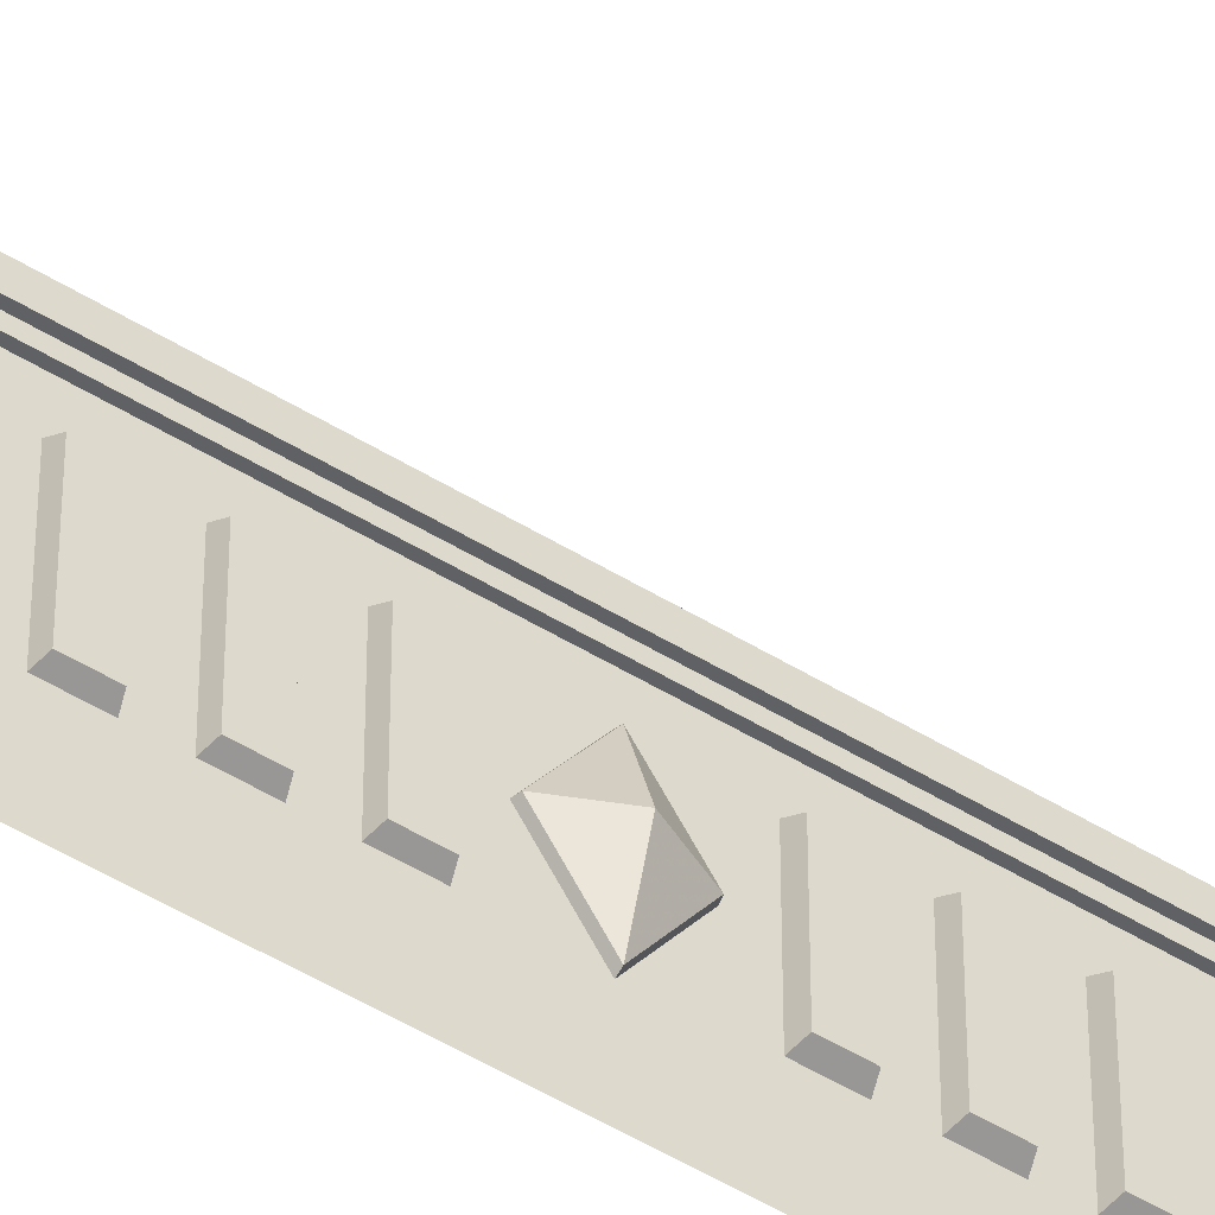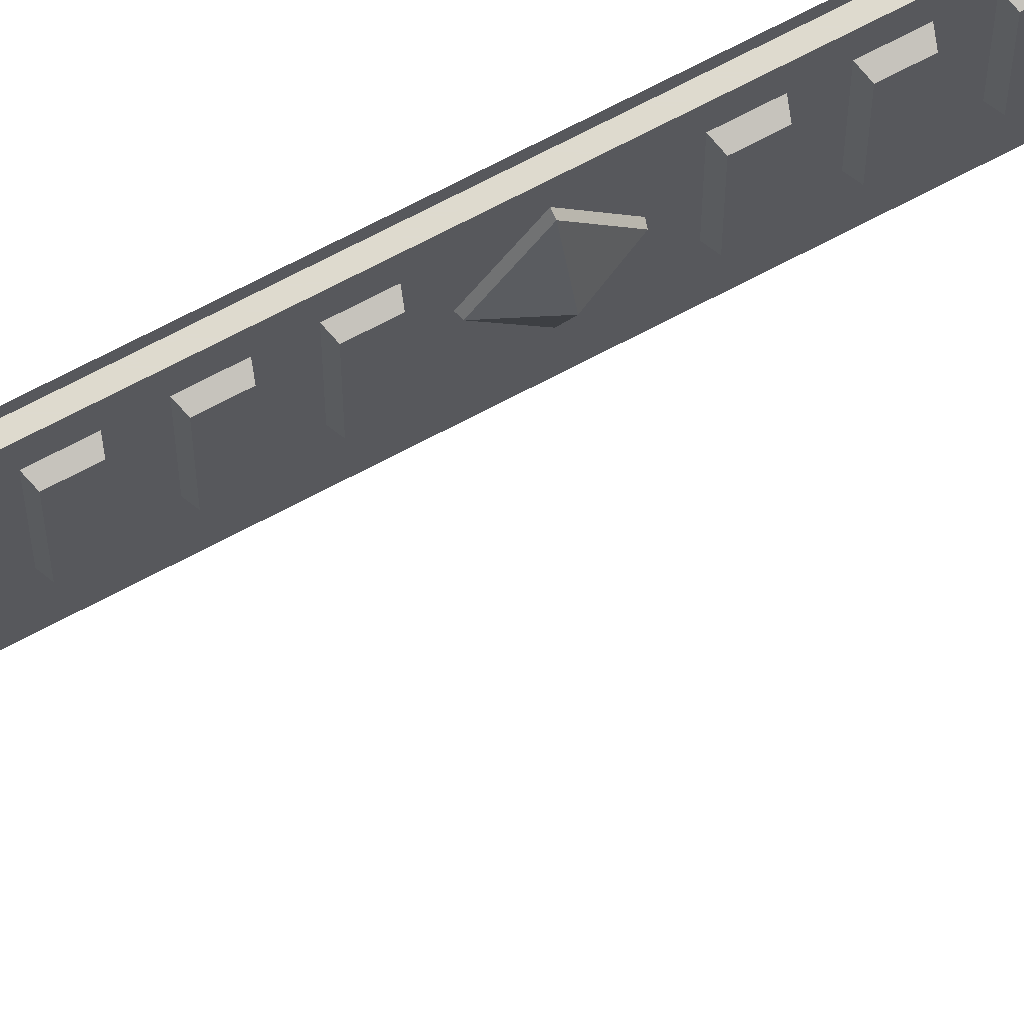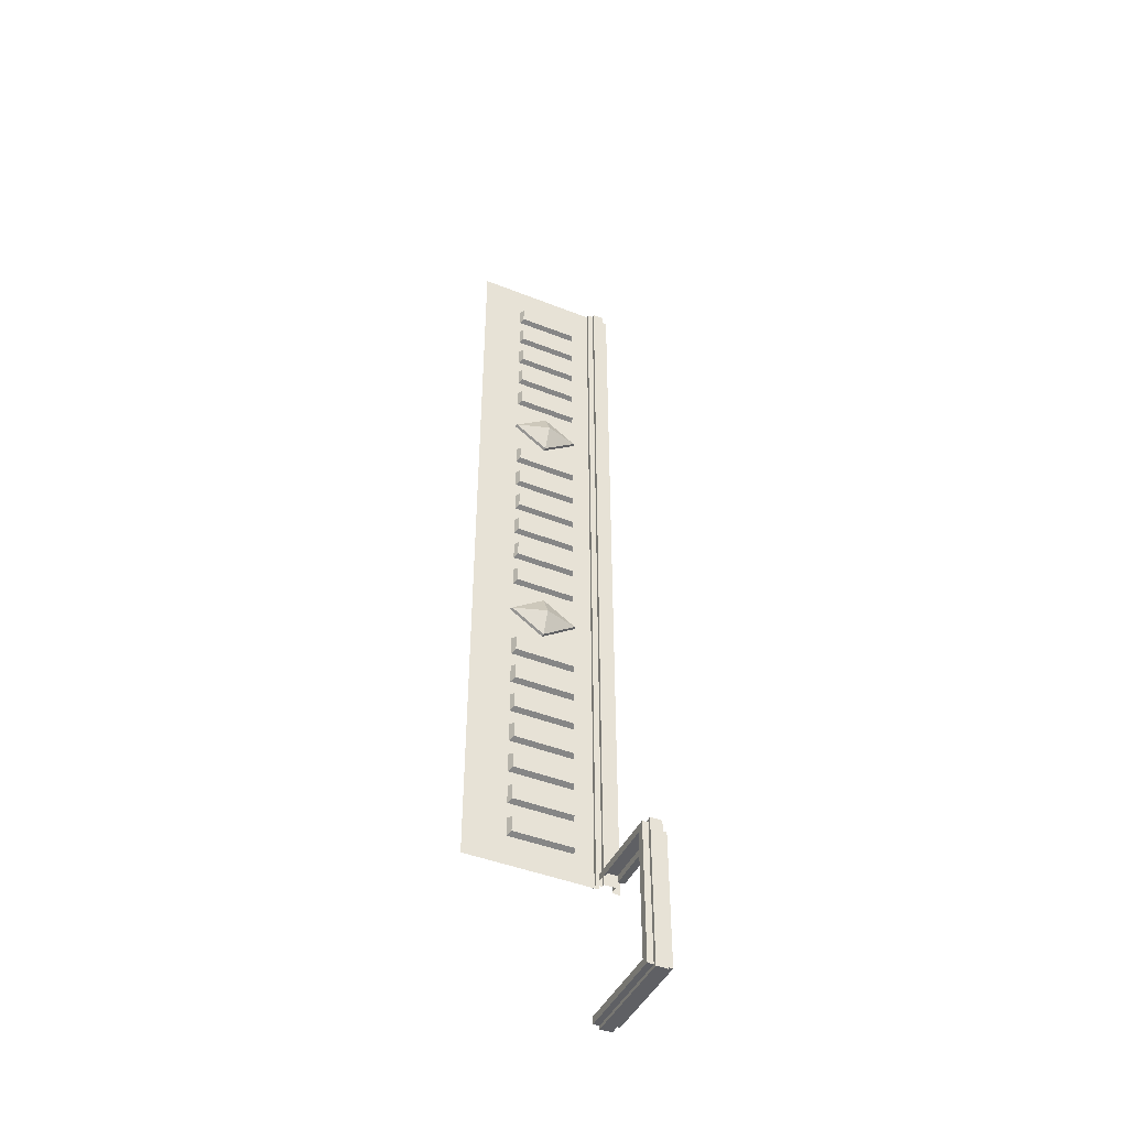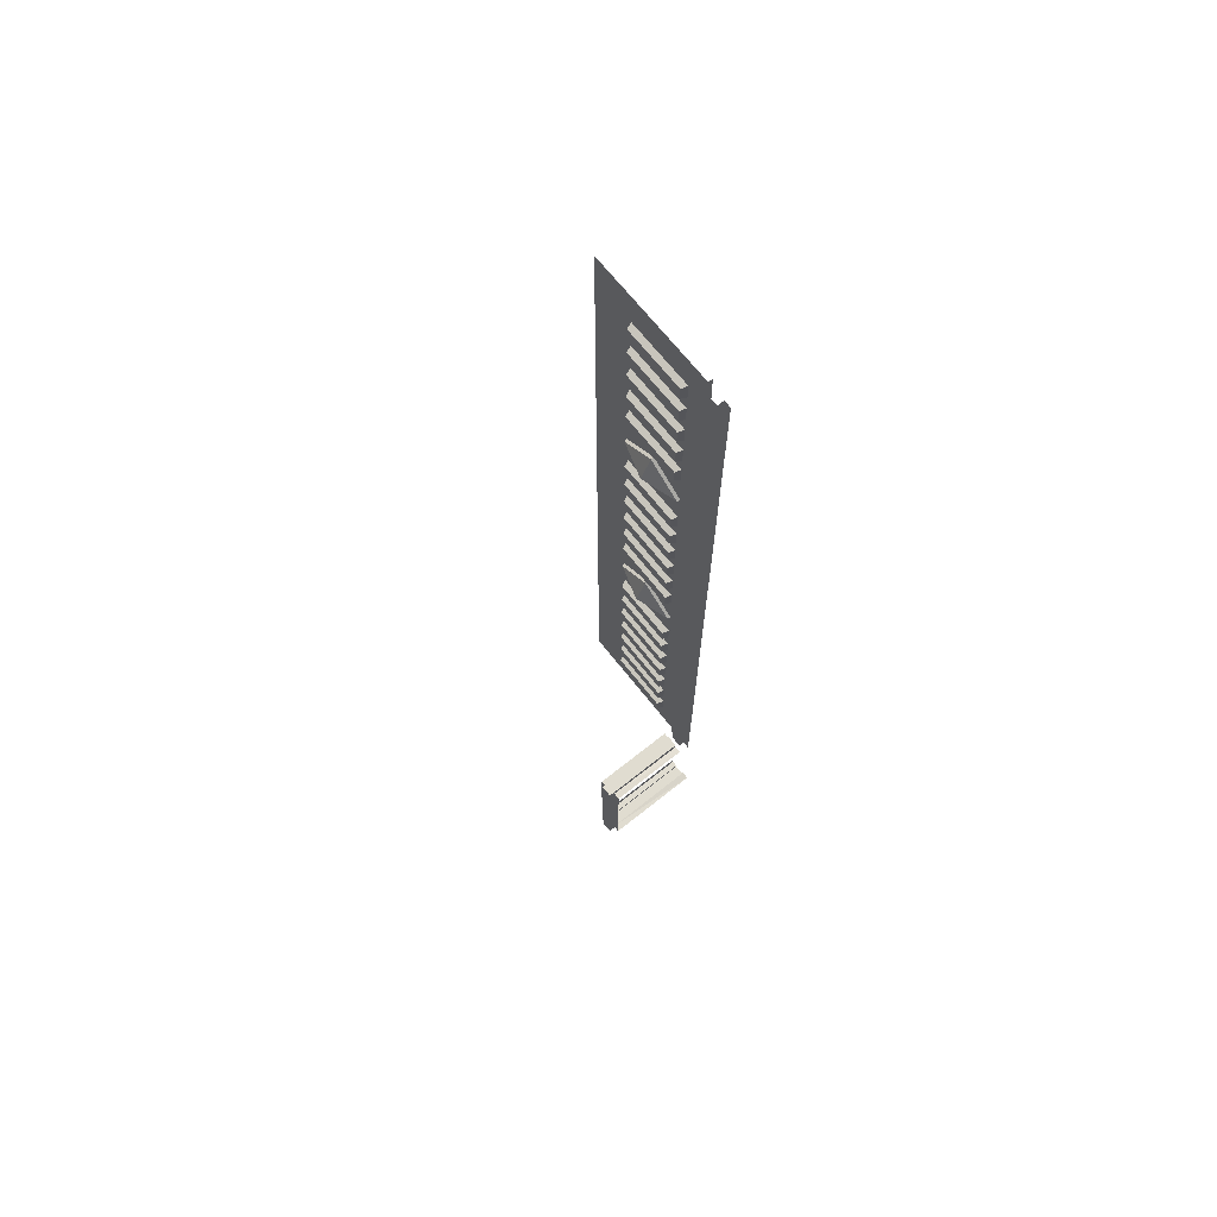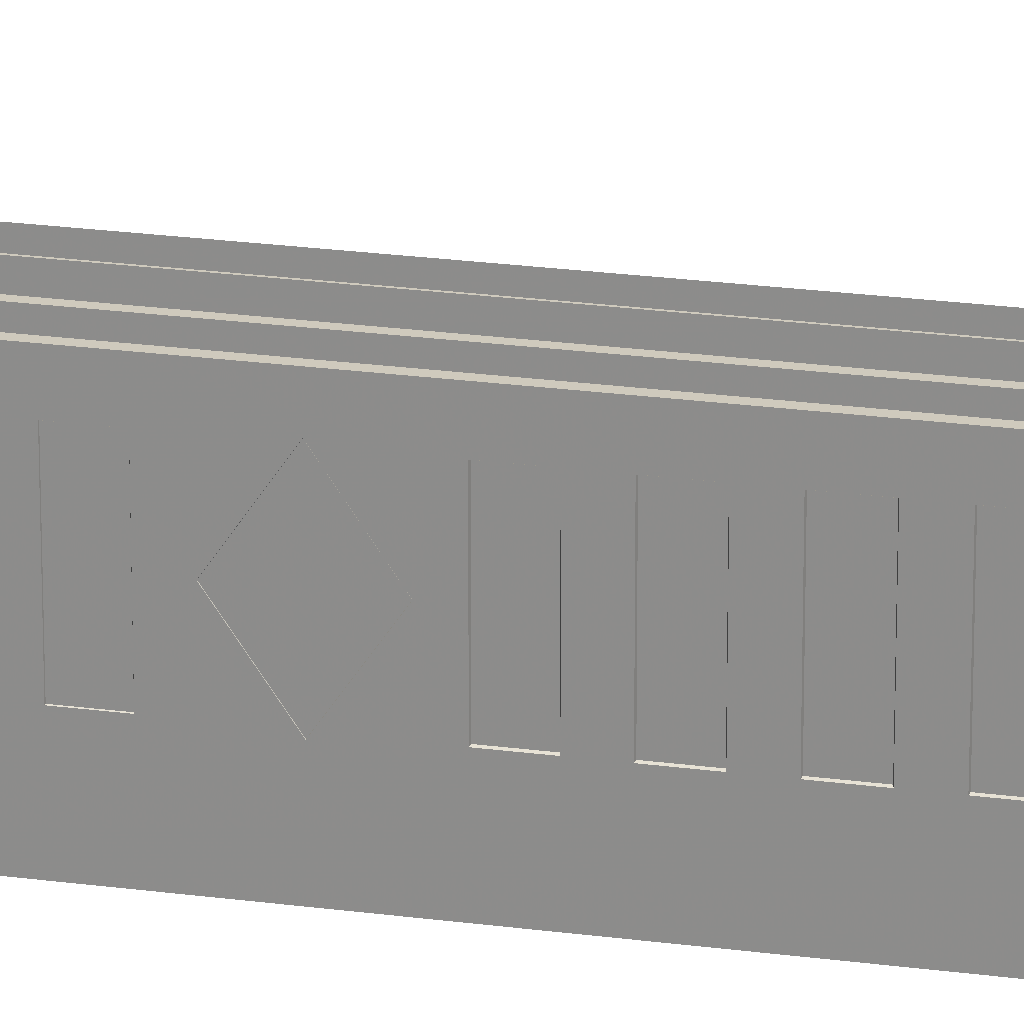
<metadata>
{"format":"obj","ext":"obj","renderer":"f3d","projection":"perspective","resolution":1024,"background":"white","views":[{"elev":-49.4,"azim":55.5,"up":"+Y"},{"elev":71.1,"azim":62.3,"up":"+Y"},{"elev":-44.9,"azim":65.4,"up":"+Z"},{"elev":69.5,"azim":141.6,"up":"+Z"},{"elev":22.9,"azim":-76.9,"up":"+Y"}]}
</metadata>
<code>
o Plane.018_Plane.020
v -2.002 2.158 -0.7549
v -2.014 2.158 -0.7474
v -1.997 2.167 -0.7549
v -1.997 2.186 -0.7549
v -2.002 2.167 -0.7549
v -2.161 2.158 -0.7591
v -2.161 2.158 -0.7474
v -2.161 2.167 -0.7643
v -2.007 2.167 -0.7643
v -2.161 2.186 -0.7643
v -2.007 2.186 -0.7643
v -2.161 2.186 -0.7532
v -2.161 2.197 -0.7546
v -2.007 2.158 -0.7591
v -2.007 2.186 -0.7549
v -2.007 2.197 -0.7549
v -2.161 2.167 -0.7591
v -2.007 2.167 -0.7591
v -1.997 2.186 -0.7643
v -1.997 2.167 -0.7643
v -2.002 2.167 -0.7591
v -2.002 2.158 -0.7591
v -2.002 2.158 -0.5429
v -2.014 2.158 -0.5505
v -1.997 2.167 -0.5429
v -1.997 2.186 -0.5429
v -2.002 2.167 -0.5429
v -2.135 2.158 -0.5387
v -2.135 2.158 -0.5505
v -2.135 2.167 -0.5336
v -2.007 2.167 -0.5336
v -2.135 2.186 -0.5336
v -2.007 2.186 -0.5336
v -2.135 2.186 -0.5447
v -2.135 2.197 -0.5432
v -2.007 2.158 -0.5387
v -2.007 2.186 -0.5429
v -2.007 2.197 -0.5429
v -2.135 2.167 -0.5387
v -2.007 2.167 -0.5387
v -1.997 2.186 -0.5336
v -1.997 2.167 -0.5336
v -2.002 2.167 -0.5387
v -2.002 2.158 -0.5387
v -2.153 1.96 -0.5504
v -2.153 1.96 0.7214
v -2.153 2.166 -0.5504
v -2.153 2.166 0.7214
v -2.148 2.159 -0.5482
v -2.148 2.169 -0.5482
v -2.16 2.159 -0.5482
v -2.143 2.169 -0.5482
v -2.143 2.169 0.7217
v -2.143 2.187 -0.5482
v -2.143 2.187 0.7217
v -2.152 2.187 -0.5513
v -2.152 2.198 -0.5513
v -2.148 2.159 0.7217
v -2.148 2.169 0.7217
v -2.16 2.159 0.7217
v -2.152 2.187 0.7217
v -2.152 2.198 0.7217
v -2.149 2.169 -0.5482
v -2.149 2.169 0.7217
v -2.154 2.187 -0.5482
v -2.154 2.187 0.7217
v -2.144 2.03 0.6373
v -2.144 2.03 0.6619
v -2.144 2.125 0.6373
v -2.144 2.125 0.6619
v -2.155 2.026 0.634
v -2.155 2.026 0.6652
v -2.155 2.129 0.634
v -2.155 2.129 0.6652
v -2.144 2.03 0.5811
v -2.144 2.03 0.6057
v -2.144 2.125 0.5811
v -2.144 2.125 0.6057
v -2.155 2.026 0.5778
v -2.155 2.026 0.609
v -2.155 2.129 0.5778
v -2.155 2.129 0.609
v -2.144 2.03 0.5249
v -2.144 2.03 0.5494
v -2.144 2.125 0.5249
v -2.144 2.125 0.5494
v -2.155 2.026 0.5215
v -2.155 2.026 0.5528
v -2.155 2.129 0.5215
v -2.155 2.129 0.5528
v -2.144 2.03 0.4687
v -2.144 2.03 0.4932
v -2.144 2.125 0.4687
v -2.144 2.125 0.4932
v -2.155 2.026 0.4653
v -2.155 2.026 0.4966
v -2.155 2.129 0.4653
v -2.155 2.129 0.4966
v -2.144 2.03 0.4125
v -2.144 2.03 0.437
v -2.144 2.125 0.4125
v -2.144 2.125 0.437
v -2.155 2.026 0.4091
v -2.155 2.026 0.4404
v -2.155 2.129 0.4091
v -2.155 2.129 0.4404
v -2.148 2.077 0.3864
v -2.148 2.077 0.3153
v -2.148 2.024 0.3509
v -2.148 2.129 0.3509
v -2.132 2.077 0.3509
v -2.153 2.077 0.3878
v -2.153 2.077 0.3139
v -2.153 2.022 0.3509
v -2.153 2.131 0.3509
v -2.144 2.03 0.2659
v -2.144 2.03 0.2905
v -2.144 2.125 0.2659
v -2.144 2.125 0.2905
v -2.154 2.026 0.2626
v -2.154 2.026 0.2938
v -2.154 2.129 0.2626
v -2.154 2.129 0.2938
v -2.144 2.03 0.2097
v -2.144 2.03 0.2343
v -2.144 2.125 0.2097
v -2.144 2.125 0.2343
v -2.154 2.026 0.2064
v -2.154 2.026 0.2376
v -2.154 2.129 0.2064
v -2.154 2.129 0.2376
v -2.144 2.03 0.1535
v -2.144 2.03 0.1781
v -2.144 2.125 0.1535
v -2.144 2.125 0.1781
v -2.154 2.026 0.1502
v -2.154 2.026 0.1814
v -2.154 2.129 0.1502
v -2.154 2.129 0.1814
v -2.144 2.03 0.09731
v -2.144 2.03 0.1219
v -2.144 2.125 0.09731
v -2.144 2.125 0.1219
v -2.154 2.026 0.09397
v -2.154 2.026 0.1252
v -2.154 2.129 0.09397
v -2.154 2.129 0.1252
v -2.144 2.03 0.04111
v -2.144 2.03 0.06566
v -2.144 2.125 0.04111
v -2.144 2.125 0.06566
v -2.154 2.026 0.03776
v -2.154 2.026 0.06901
v -2.154 2.129 0.03776
v -2.154 2.129 0.06901
v -2.144 2.03 -0.0151
v -2.144 2.03 0.009456
v -2.144 2.125 -0.0151
v -2.144 2.125 0.009456
v -2.154 2.026 -0.01844
v -2.154 2.026 0.0128
v -2.154 2.129 -0.01844
v -2.154 2.129 0.0128
v -2.143 2.03 -0.1618
v -2.143 2.03 -0.1372
v -2.143 2.125 -0.1618
v -2.143 2.125 -0.1372
v -2.154 2.026 -0.1651
v -2.154 2.026 -0.1339
v -2.154 2.129 -0.1651
v -2.154 2.129 -0.1339
v -2.143 2.03 -0.218
v -2.143 2.03 -0.1934
v -2.143 2.125 -0.218
v -2.143 2.125 -0.1934
v -2.154 2.026 -0.2213
v -2.154 2.026 -0.1901
v -2.154 2.129 -0.2213
v -2.154 2.129 -0.1901
v -2.143 2.03 -0.2742
v -2.143 2.03 -0.2497
v -2.143 2.125 -0.2742
v -2.143 2.125 -0.2497
v -2.154 2.026 -0.2776
v -2.154 2.026 -0.2463
v -2.154 2.129 -0.2776
v -2.154 2.129 -0.2463
v -2.143 2.03 -0.3304
v -2.143 2.03 -0.3059
v -2.143 2.125 -0.3304
v -2.143 2.125 -0.3059
v -2.154 2.026 -0.3338
v -2.154 2.026 -0.3025
v -2.154 2.129 -0.3338
v -2.154 2.129 -0.3025
v -2.143 2.03 -0.3866
v -2.143 2.03 -0.3621
v -2.143 2.125 -0.3866
v -2.143 2.125 -0.3621
v -2.154 2.026 -0.39
v -2.154 2.026 -0.3587
v -2.154 2.129 -0.39
v -2.154 2.129 -0.3587
v -2.143 2.03 -0.4428
v -2.143 2.03 -0.4183
v -2.143 2.125 -0.4428
v -2.143 2.125 -0.4183
v -2.154 2.026 -0.4462
v -2.154 2.026 -0.4149
v -2.154 2.129 -0.4462
v -2.154 2.129 -0.4149
v -2.143 2.03 -0.499
v -2.143 2.03 -0.4745
v -2.143 2.125 -0.499
v -2.143 2.125 -0.4745
v -2.154 2.026 -0.5024
v -2.154 2.026 -0.4711
v -2.154 2.129 -0.5024
v -2.154 2.129 -0.4711
v -2.148 2.077 -0.03914
v -2.148 2.077 -0.1102
v -2.148 2.024 -0.0747
v -2.148 2.129 -0.0747
v -2.132 2.077 -0.0747
v -2.153 2.077 -0.03773
v -2.153 2.077 -0.1117
v -2.153 2.022 -0.0747
v -2.153 2.131 -0.0747
f 27 23 1 5
f 38 37 15 16
f 8 10 11 9
f 13 16 15 12
f 1 2 14 22
f 9 18 17 8
f 3 25 27 5
f 23 24 2 1
f 26 4 15 37
f 4 19 11 15
f 17 18 14 6
f 10 12 15 11
f 3 20 19 4
f 9 11 19 20
f 18 9 20 21
f 5 21 20 3
f 6 14 2 7
f 21 5 1 22
f 21 22 14 18
f 30 31 33 32
f 35 34 37 38
f 23 44 36 24
f 31 30 39 40
f 26 37 33 41
f 39 28 36 40
f 32 33 37 34
f 25 26 41 42
f 31 42 41 33
f 40 43 42 31
f 27 25 42 43
f 28 29 24 36
f 43 44 23 27
f 43 40 36 44
f 25 3 4 26
f 45 47 48 46
f 52 54 55 53
f 57 62 61 56
f 49 58 60 51
f 50 59 58 49
f 53 64 63 52
f 54 65 66 55
f 68 67 69 70
f 67 71 73 69
f 70 74 72 68
f 69 73 74 70
f 68 72 71 67
f 76 75 77 78
f 75 79 81 77
f 78 82 80 76
f 77 81 82 78
f 76 80 79 75
f 84 83 85 86
f 83 87 89 85
f 86 90 88 84
f 85 89 90 86
f 84 88 87 83
f 92 91 93 94
f 91 95 97 93
f 94 98 96 92
f 93 97 98 94
f 92 96 95 91
f 100 99 101 102
f 99 103 105 101
f 102 106 104 100
f 101 105 106 102
f 100 104 103 99
f 107 109 111
f 108 113 115 110
f 108 111 109
f 108 110 111
f 110 107 111
f 109 114 113 108
f 110 115 112 107
f 107 112 114 109
f 117 116 118 119
f 116 120 122 118
f 119 123 121 117
f 118 122 123 119
f 117 121 120 116
f 125 124 126 127
f 124 128 130 126
f 127 131 129 125
f 126 130 131 127
f 125 129 128 124
f 133 132 134 135
f 132 136 138 134
f 135 139 137 133
f 134 138 139 135
f 133 137 136 132
f 141 140 142 143
f 140 144 146 142
f 143 147 145 141
f 142 146 147 143
f 141 145 144 140
f 149 148 150 151
f 148 152 154 150
f 151 155 153 149
f 150 154 155 151
f 149 153 152 148
f 157 156 158 159
f 156 160 162 158
f 159 163 161 157
f 158 162 163 159
f 157 161 160 156
f 165 164 166 167
f 164 168 170 166
f 167 171 169 165
f 166 170 171 167
f 165 169 168 164
f 173 172 174 175
f 172 176 178 174
f 175 179 177 173
f 174 178 179 175
f 173 177 176 172
f 181 180 182 183
f 180 184 186 182
f 183 187 185 181
f 182 186 187 183
f 181 185 184 180
f 189 188 190 191
f 188 192 194 190
f 191 195 193 189
f 190 194 195 191
f 189 193 192 188
f 197 196 198 199
f 196 200 202 198
f 199 203 201 197
f 198 202 203 199
f 197 201 200 196
f 205 204 206 207
f 204 208 210 206
f 207 211 209 205
f 206 210 211 207
f 205 209 208 204
f 213 212 214 215
f 212 216 218 214
f 215 219 217 213
f 214 218 219 215
f 213 217 216 212
f 220 222 224
f 221 226 228 223
f 221 224 222
f 221 223 224
f 223 220 224
f 222 227 226 221
f 223 228 225 220
f 220 225 227 222

</code>
